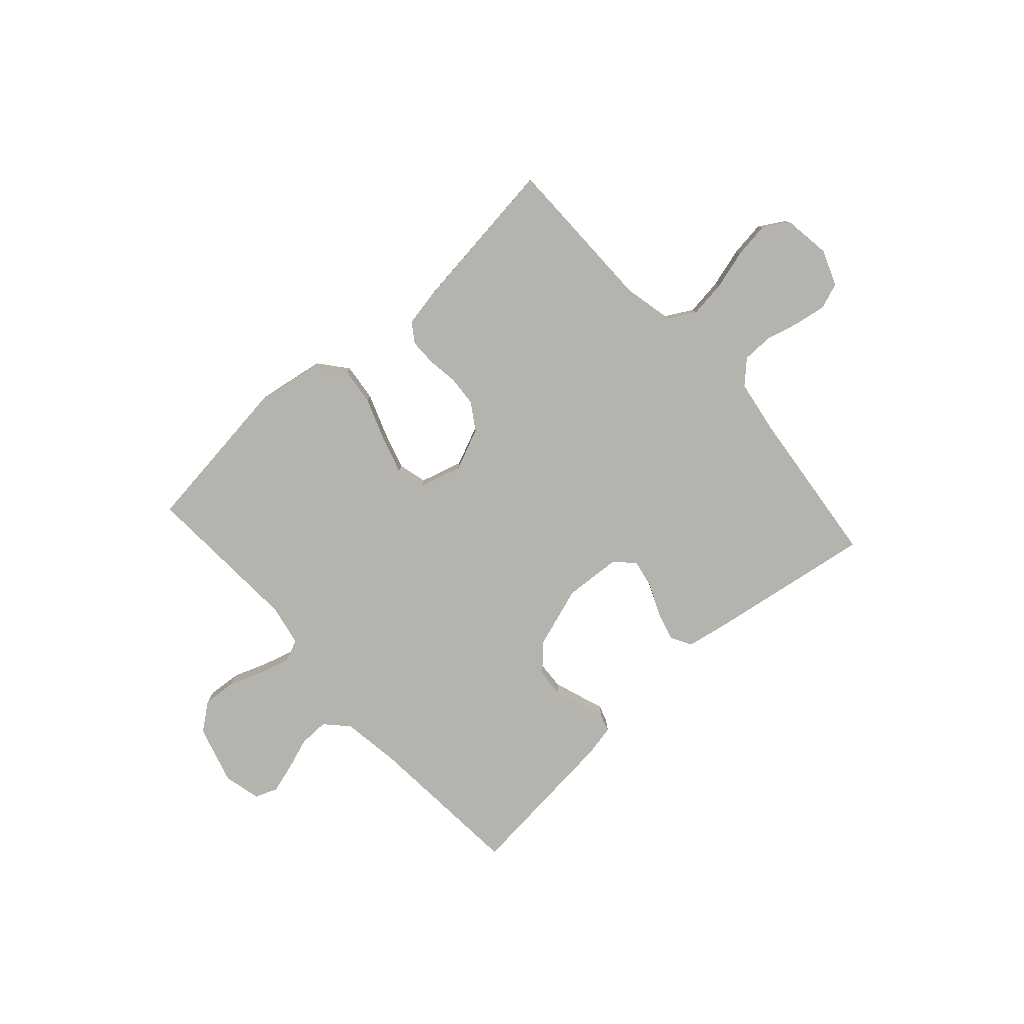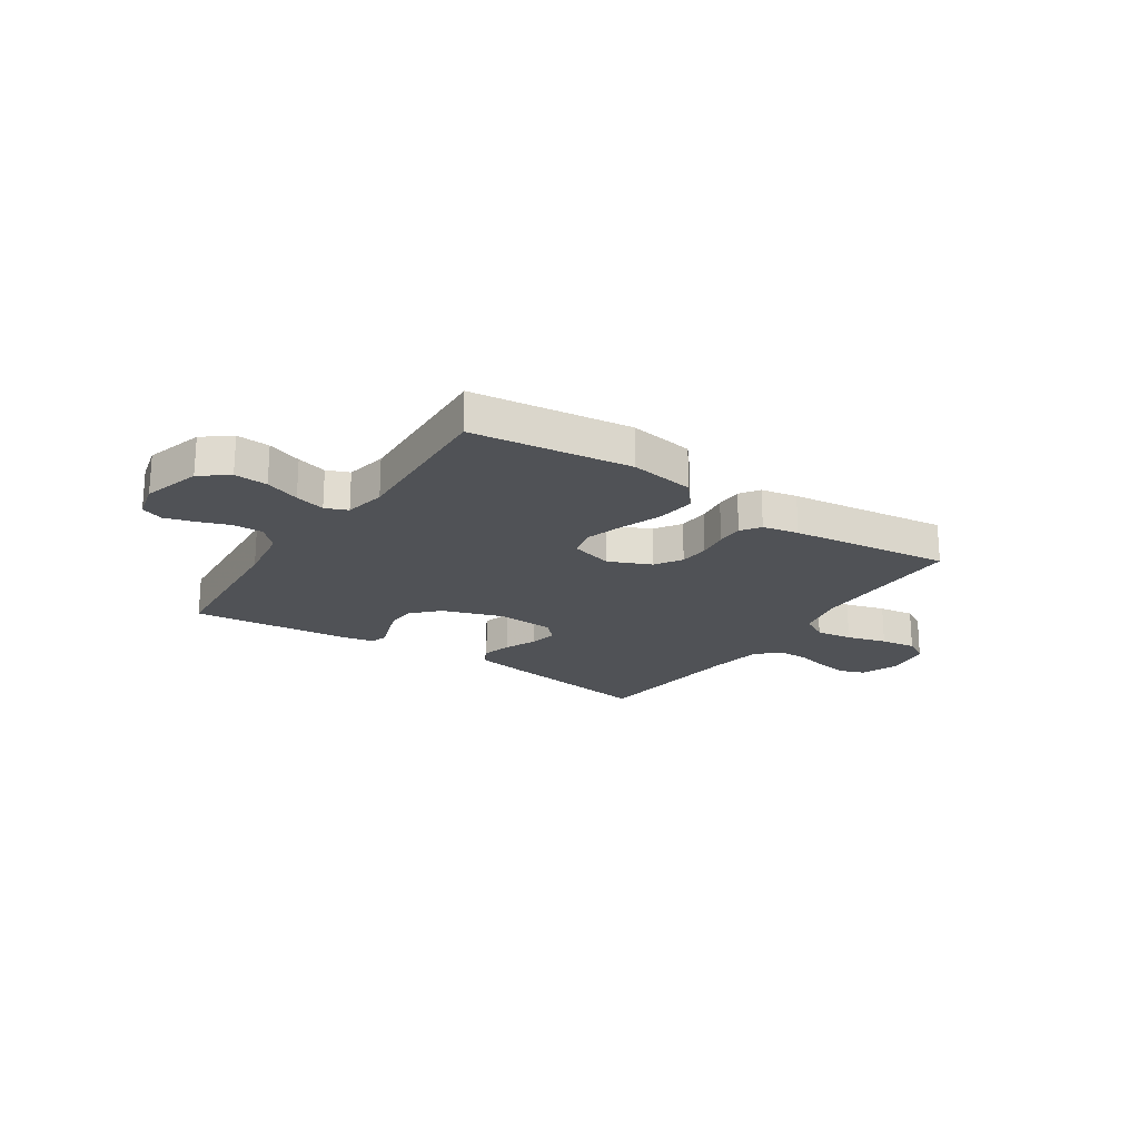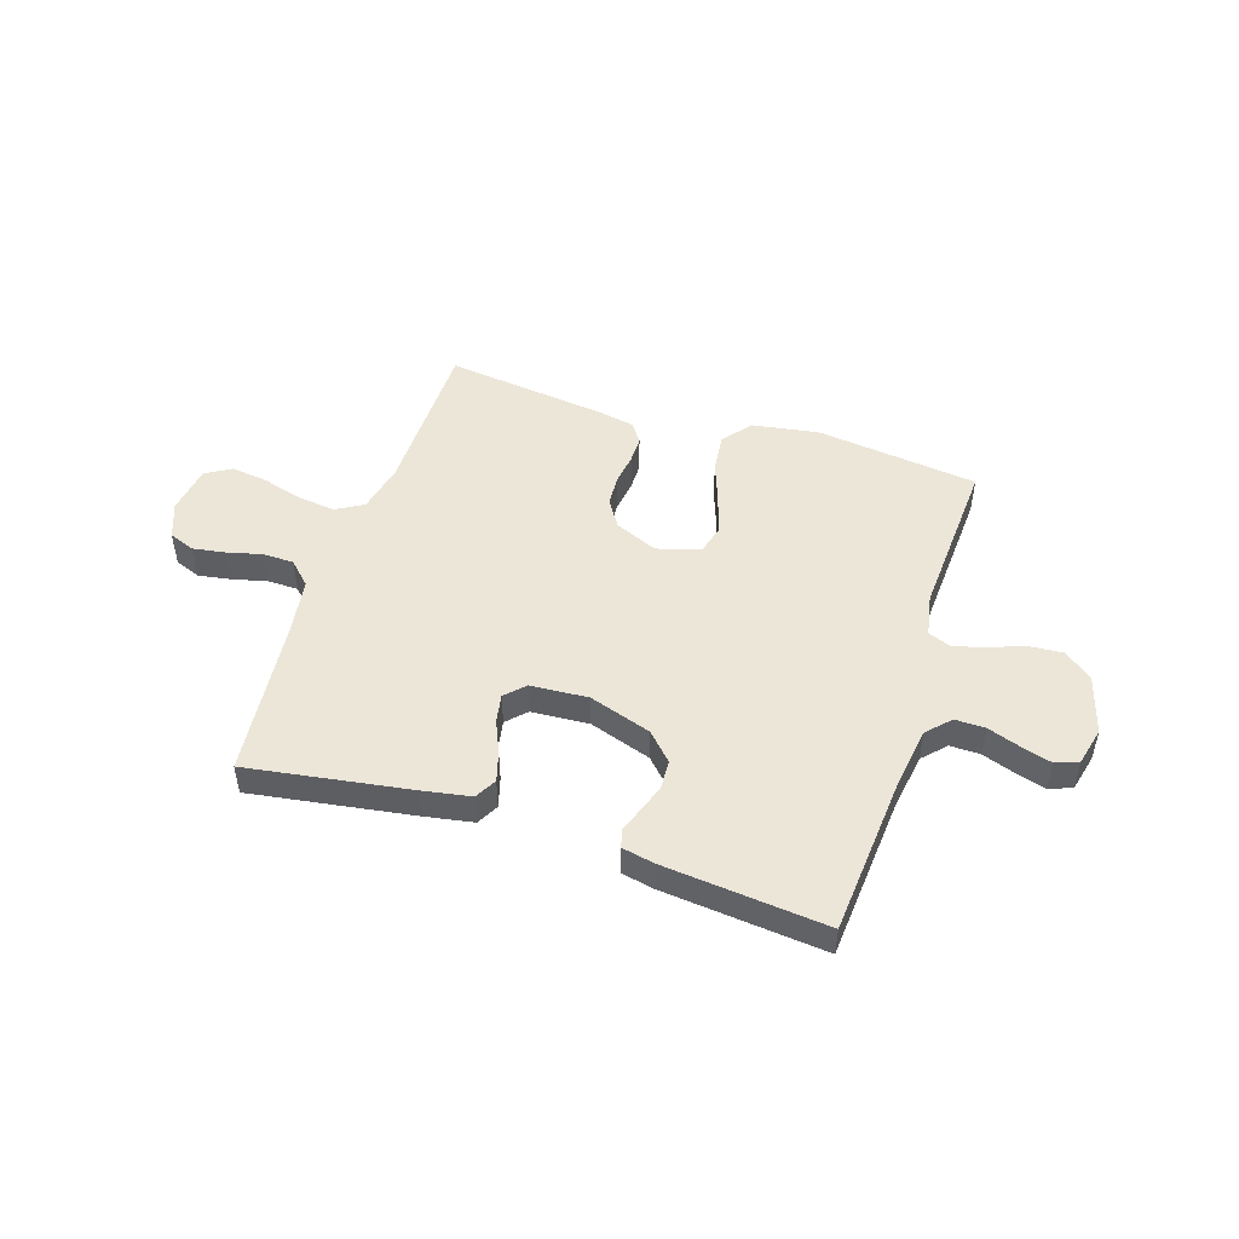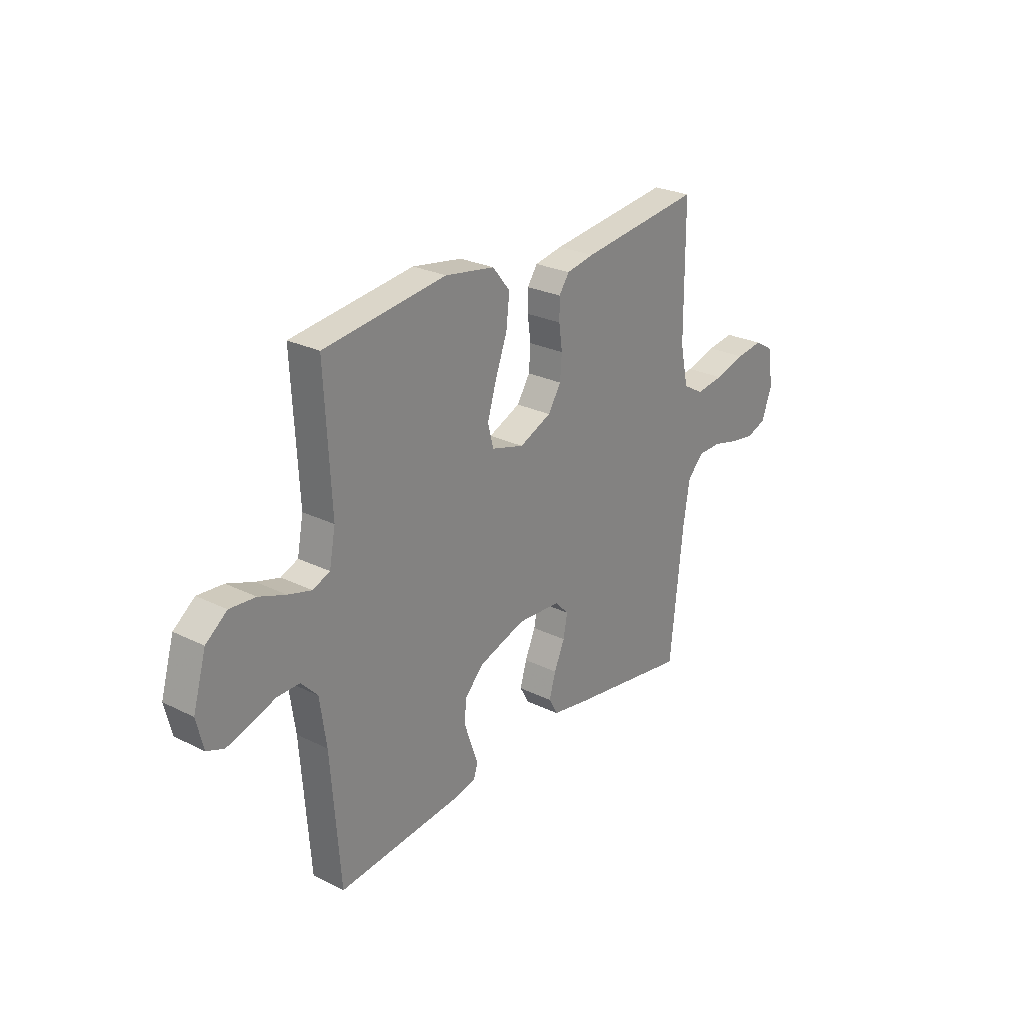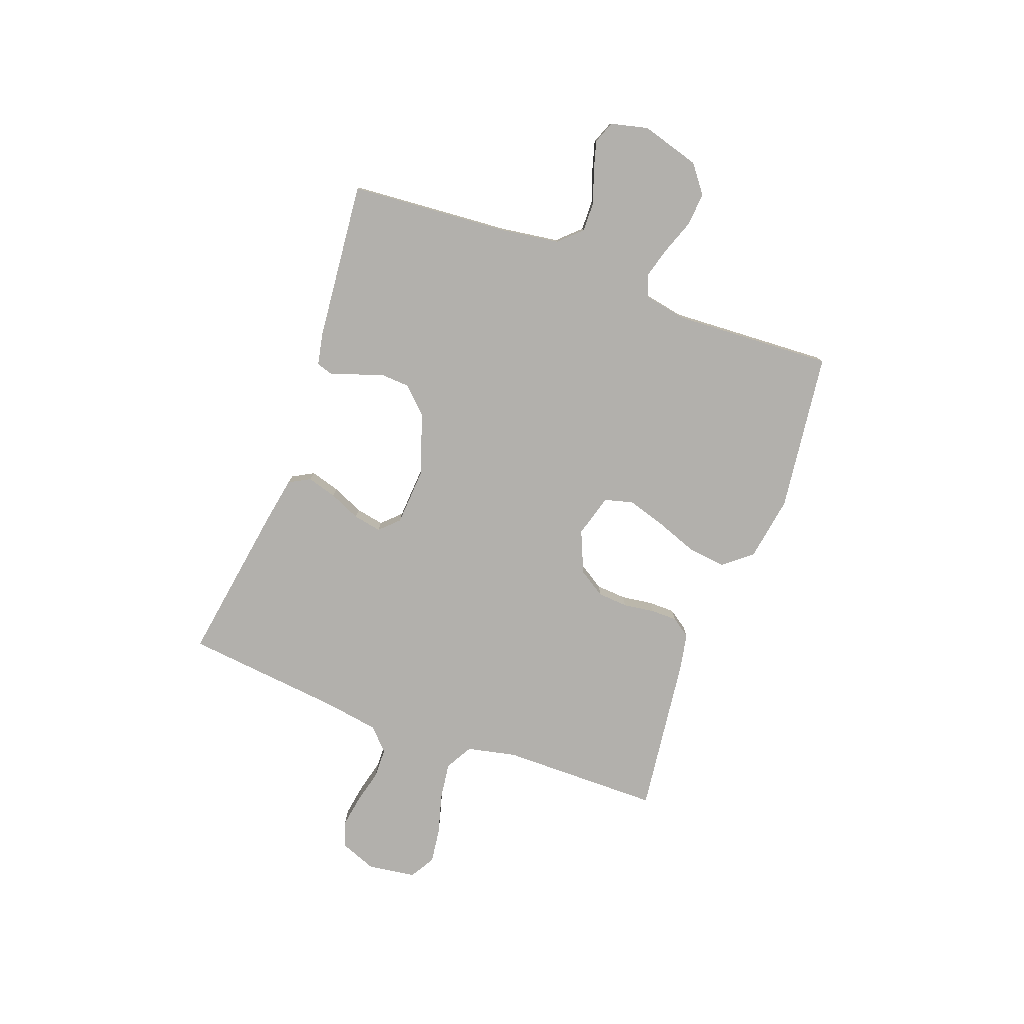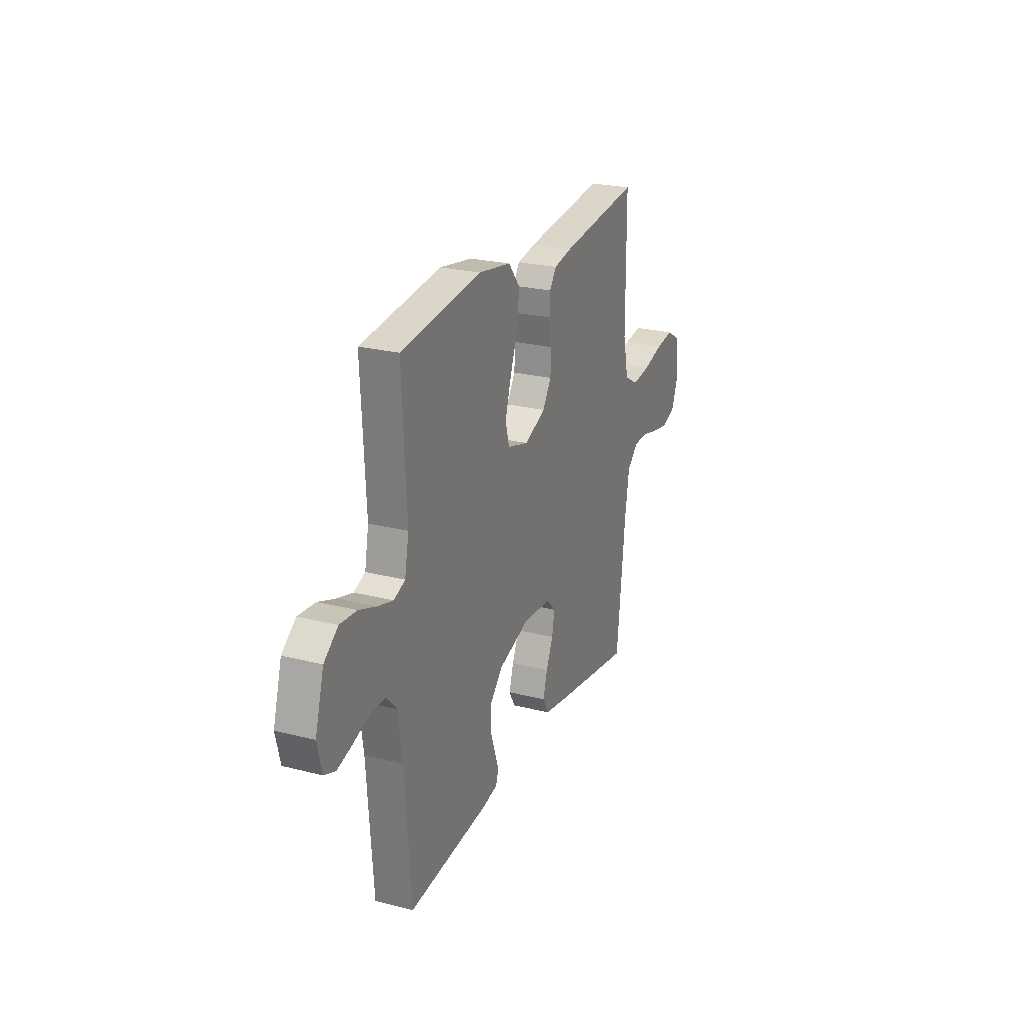
<metadata>
{"format":"obj","ext":"obj","renderer":"f3d","projection":"perspective","resolution":1024,"background":"white","views":[{"elev":-79.9,"azim":42.0,"up":"+Y"},{"elev":-21.0,"azim":-33.6,"up":"+Y"},{"elev":48.9,"azim":-162.0,"up":"+Y"},{"elev":26.0,"azim":-51.9,"up":"+Z"},{"elev":-78.8,"azim":-110.2,"up":"+Y"},{"elev":24.2,"azim":-67.2,"up":"+Z"}]}
</metadata>
<code>
v 0.5 0.07 -0.5
v 0.2 0.07 -0.453
v 0.111 0.07 -0.437
v 0.089 0.07 -0.397
v 0.105 0.07 -0.342
v 0.131 0.07 -0.283
v 0.141 0.07 -0.23
v 0.107 0.07 -0.195
v 0 0.07 -0.188
v -0.115 0.07 -0.226
v -0.162 0.07 -0.275
v -0.165 0.07 -0.329
v -0.147 0.07 -0.382
v -0.131 0.07 -0.427
v -0.141 0.07 -0.459
v -0.2 0.07 -0.471
v -0.5 0.07 -0.5
v -0.523 0.07 -0.2
v -0.539 0.07 -0.09
v -0.579 0.07 -0.048
v -0.635 0.07 -0.049
v -0.695 0.07 -0.07
v -0.751 0.07 -0.086
v -0.793 0.07 -0.07
v -0.81 0.07 0
v -0.778 0.07 0.11
v -0.726 0.07 0.15
v -0.663 0.07 0.145
v -0.598 0.07 0.121
v -0.541 0.07 0.105
v -0.499 0.07 0.122
v -0.484 0.07 0.2
v -0.5 0.07 0.5
v -0.2 0.07 0.537
v -0.078 0.07 0.517
v -0.035 0.07 0.464
v -0.043 0.07 0.393
v -0.072 0.07 0.314
v -0.094 0.07 0.242
v -0.08 0.07 0.188
v 0 0.07 0.165
v 0.079 0.07 0.199
v 0.111 0.07 0.249
v 0.115 0.07 0.306
v 0.107 0.07 0.364
v 0.107 0.07 0.414
v 0.132 0.07 0.45
v 0.2 0.07 0.463
v 0.5 0.07 0.5
v 0.502 0.07 0.2
v 0.522 0.07 0.108
v 0.573 0.07 0.079
v 0.642 0.07 0.088
v 0.717 0.07 0.109
v 0.784 0.07 0.118
v 0.831 0.07 0.09
v 0.844 0.07 0
v 0.818 0.07 -0.067
v 0.77 0.07 -0.085
v 0.709 0.07 -0.075
v 0.646 0.07 -0.059
v 0.589 0.07 -0.06
v 0.548 0.07 -0.1
v 0.532 0.07 -0.2
v 0.5 0 -0.5
v 0.2 0 -0.453
v 0.111 0 -0.437
v 0.089 0 -0.397
v 0.105 0 -0.342
v 0.131 0 -0.283
v 0.141 0 -0.23
v 0.107 0 -0.195
v 0 0 -0.188
v -0.115 0 -0.226
v -0.162 0 -0.275
v -0.165 0 -0.329
v -0.147 0 -0.382
v -0.131 0 -0.427
v -0.141 0 -0.459
v -0.2 0 -0.471
v -0.5 0 -0.5
v -0.523 0 -0.2
v -0.539 0 -0.09
v -0.579 0 -0.048
v -0.635 0 -0.049
v -0.695 0 -0.07
v -0.751 0 -0.086
v -0.793 0 -0.07
v -0.81 0 0
v -0.778 0 0.11
v -0.726 0 0.15
v -0.663 0 0.145
v -0.598 0 0.121
v -0.541 0 0.105
v -0.499 0 0.122
v -0.484 0 0.2
v -0.5 0 0.5
v -0.2 0 0.537
v -0.078 0 0.517
v -0.035 0 0.464
v -0.043 0 0.393
v -0.072 0 0.314
v -0.094 0 0.242
v -0.08 0 0.188
v 0 0 0.165
v 0.079 0 0.199
v 0.111 0 0.249
v 0.115 0 0.306
v 0.107 0 0.364
v 0.107 0 0.414
v 0.132 0 0.45
v 0.2 0 0.463
v 0.5 0 0.5
v 0.502 0 0.2
v 0.522 0 0.108
v 0.573 0 0.079
v 0.642 0 0.088
v 0.717 0 0.109
v 0.784 0 0.118
v 0.831 0 0.09
v 0.844 0 0
v 0.818 0 -0.067
v 0.77 0 -0.085
v 0.709 0 -0.075
v 0.646 0 -0.059
v 0.589 0 -0.06
v 0.548 0 -0.1
v 0.532 0 -0.2
f 59 60 61
f 58 59 61
f 57 58 61
f 56 57 61
f 55 56 61
f 54 55 61
f 53 54 61
f 52 53 61 62
f 51 52 62 63
f 48 49 50
f 47 48 50
f 46 47 50
f 45 46 50
f 44 45 50
f 51 63 64
f 50 51 64
f 44 50 64
f 43 44 64
f 36 37 38
f 35 36 38
f 34 35 38
f 33 34 38
f 32 33 38
f 31 32 38 39
f 30 31 39 40
f 27 28 29
f 26 27 29
f 25 26 29
f 24 25 29
f 23 24 29
f 22 23 29
f 21 22 29
f 20 21 29 30
f 30 40 41
f 20 30 41
f 19 20 41
f 16 17 18
f 15 16 18
f 14 15 18
f 13 14 18
f 12 13 18 19
f 4 5 6
f 3 4 6
f 2 3 6
f 1 2 6
f 64 1 6
f 64 6 7
f 64 7 8
f 43 64 8
f 42 43 8
f 41 42 8 9
f 19 41 9 10
f 11 12 19
f 10 11 19
f 125 124 123
f 125 123 122
f 125 122 121
f 125 121 120
f 125 120 119
f 125 119 118
f 125 118 117
f 126 125 117 116
f 127 126 116 115
f 114 113 112
f 114 112 111
f 114 111 110
f 114 110 109
f 114 109 108
f 128 127 115
f 128 115 114
f 128 114 108
f 128 108 107
f 102 101 100
f 102 100 99
f 102 99 98
f 102 98 97
f 102 97 96
f 103 102 96 95
f 104 103 95 94
f 93 92 91
f 93 91 90
f 93 90 89
f 93 89 88
f 93 88 87
f 93 87 86
f 93 86 85
f 94 93 85 84
f 105 104 94
f 105 94 84
f 105 84 83
f 82 81 80
f 82 80 79
f 82 79 78
f 82 78 77
f 83 82 77 76
f 70 69 68
f 70 68 67
f 70 67 66
f 70 66 65
f 70 65 128
f 71 70 128
f 72 71 128
f 72 128 107
f 72 107 106
f 73 72 106 105
f 74 73 105 83
f 83 76 75
f 83 75 74
f 1 65 66 2
f 2 66 67 3
f 3 67 68 4
f 4 68 69 5
f 5 69 70 6
f 6 70 71 7
f 7 71 72 8
f 8 72 73 9
f 9 73 74 10
f 10 74 75 11
f 11 75 76 12
f 12 76 77 13
f 13 77 78 14
f 14 78 79 15
f 15 79 80 16
f 16 80 81 17
f 17 81 82 18
f 18 82 83 19
f 19 83 84 20
f 20 84 85 21
f 21 85 86 22
f 22 86 87 23
f 23 87 88 24
f 24 88 89 25
f 25 89 90 26
f 26 90 91 27
f 27 91 92 28
f 28 92 93 29
f 29 93 94 30
f 30 94 95 31
f 31 95 96 32
f 32 96 97 33
f 33 97 98 34
f 34 98 99 35
f 35 99 100 36
f 36 100 101 37
f 37 101 102 38
f 38 102 103 39
f 39 103 104 40
f 40 104 105 41
f 41 105 106 42
f 42 106 107 43
f 43 107 108 44
f 44 108 109 45
f 45 109 110 46
f 46 110 111 47
f 47 111 112 48
f 48 112 113 49
f 49 113 114 50
f 50 114 115 51
f 51 115 116 52
f 52 116 117 53
f 53 117 118 54
f 54 118 119 55
f 55 119 120 56
f 56 120 121 57
f 57 121 122 58
f 58 122 123 59
f 59 123 124 60
f 60 124 125 61
f 61 125 126 62
f 62 126 127 63
f 63 127 128 64
f 64 128 65 1

</code>
